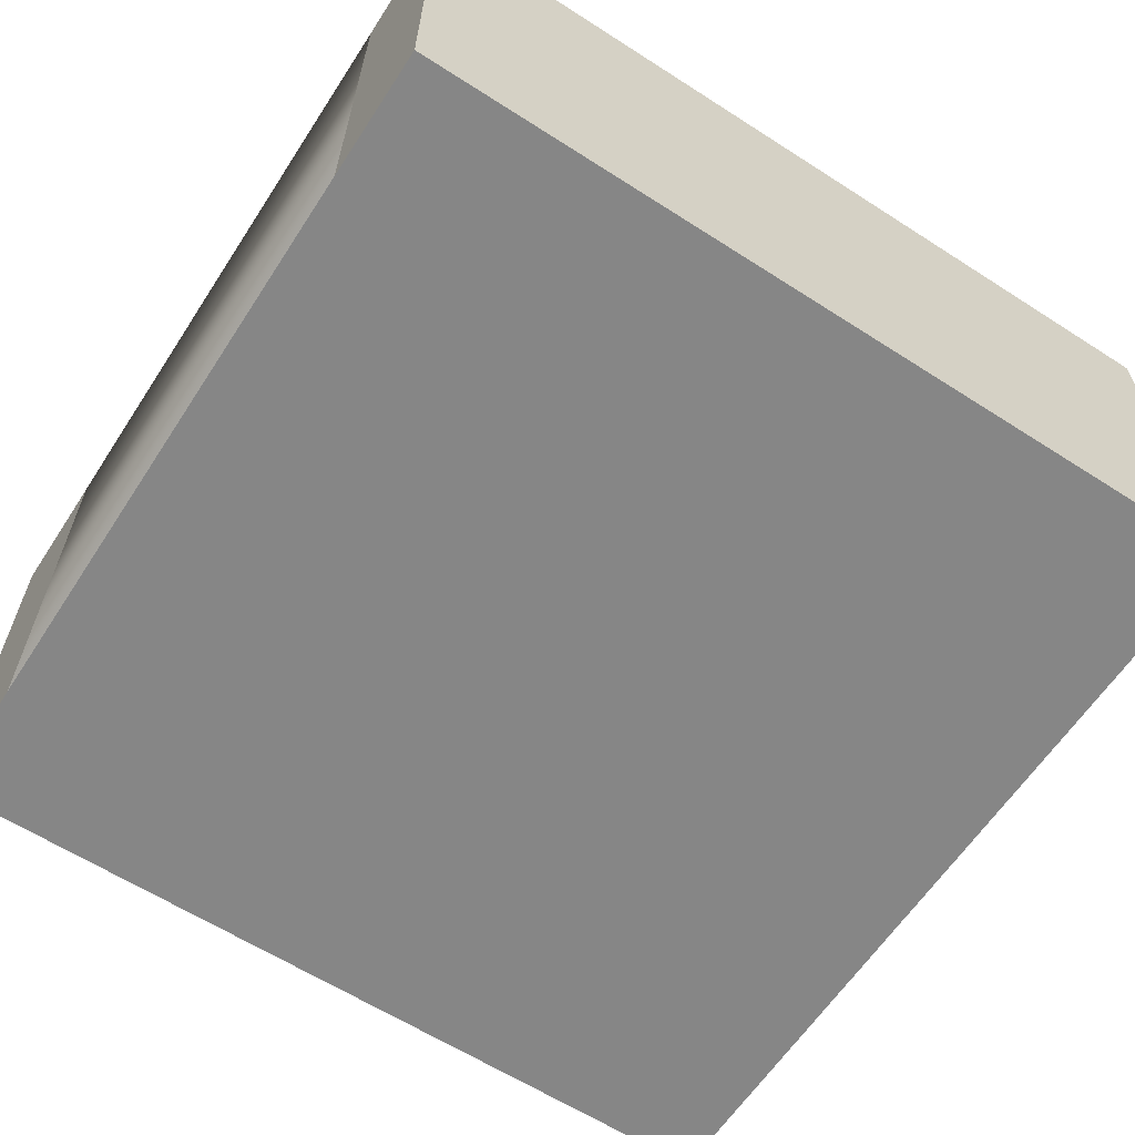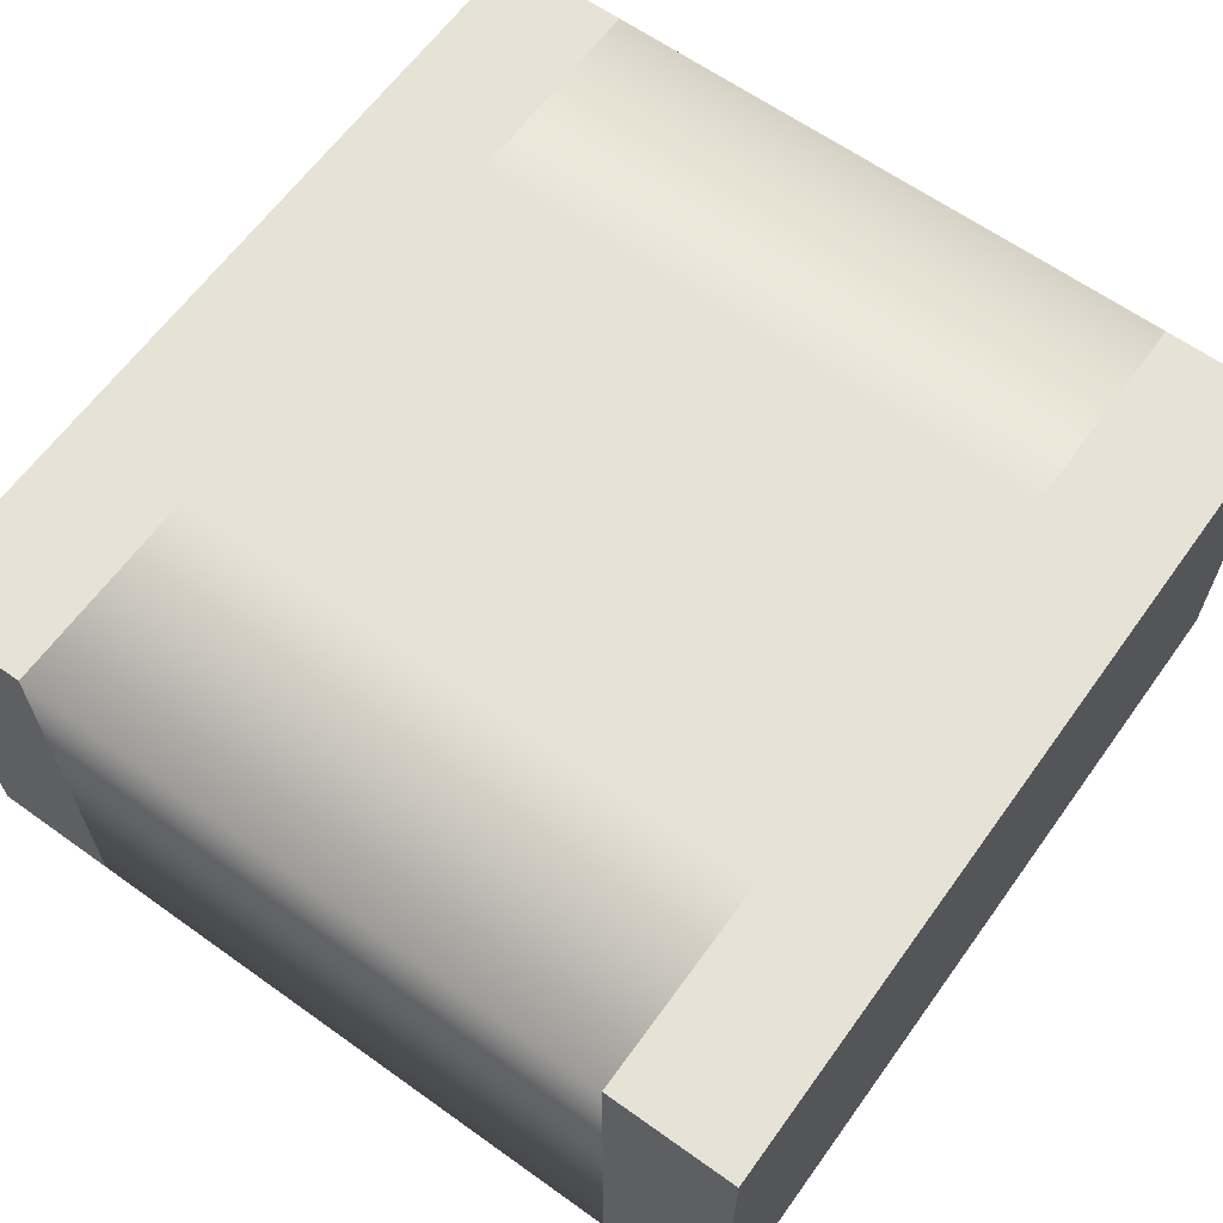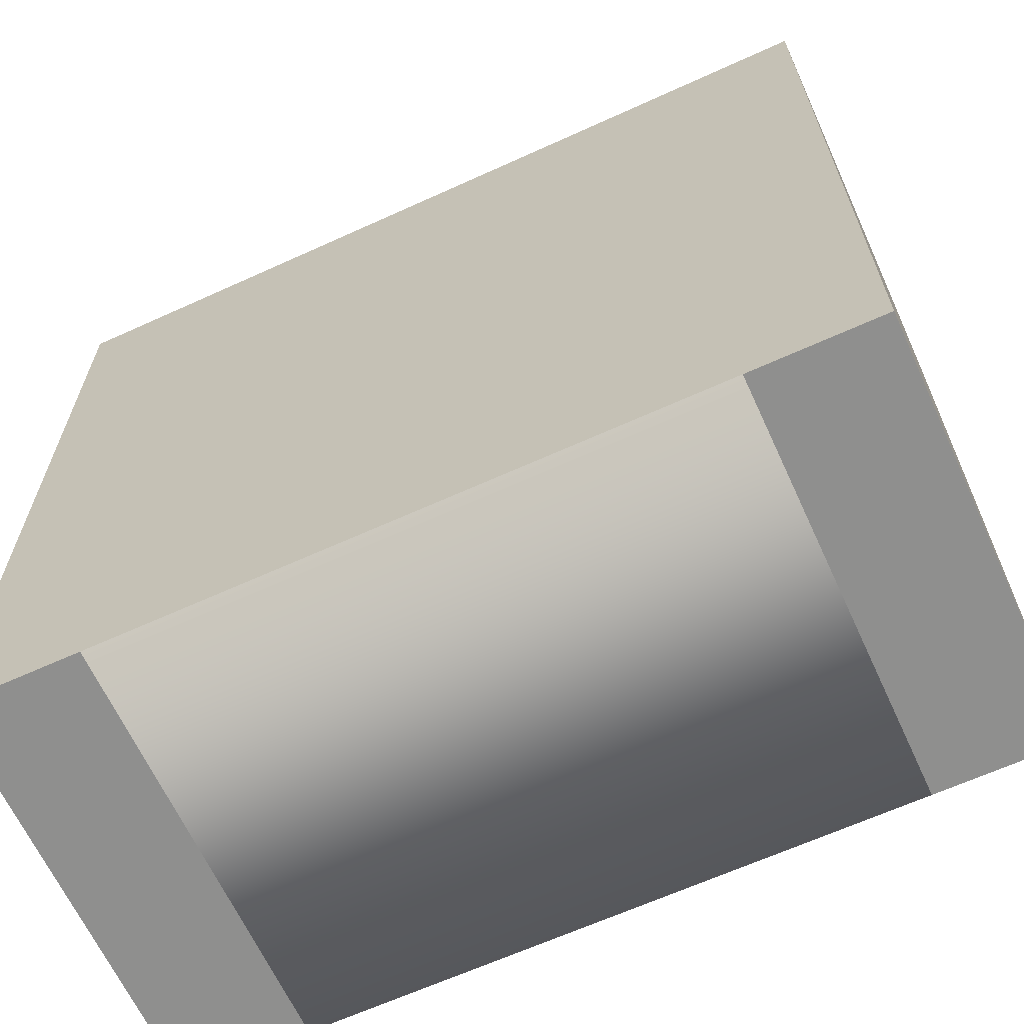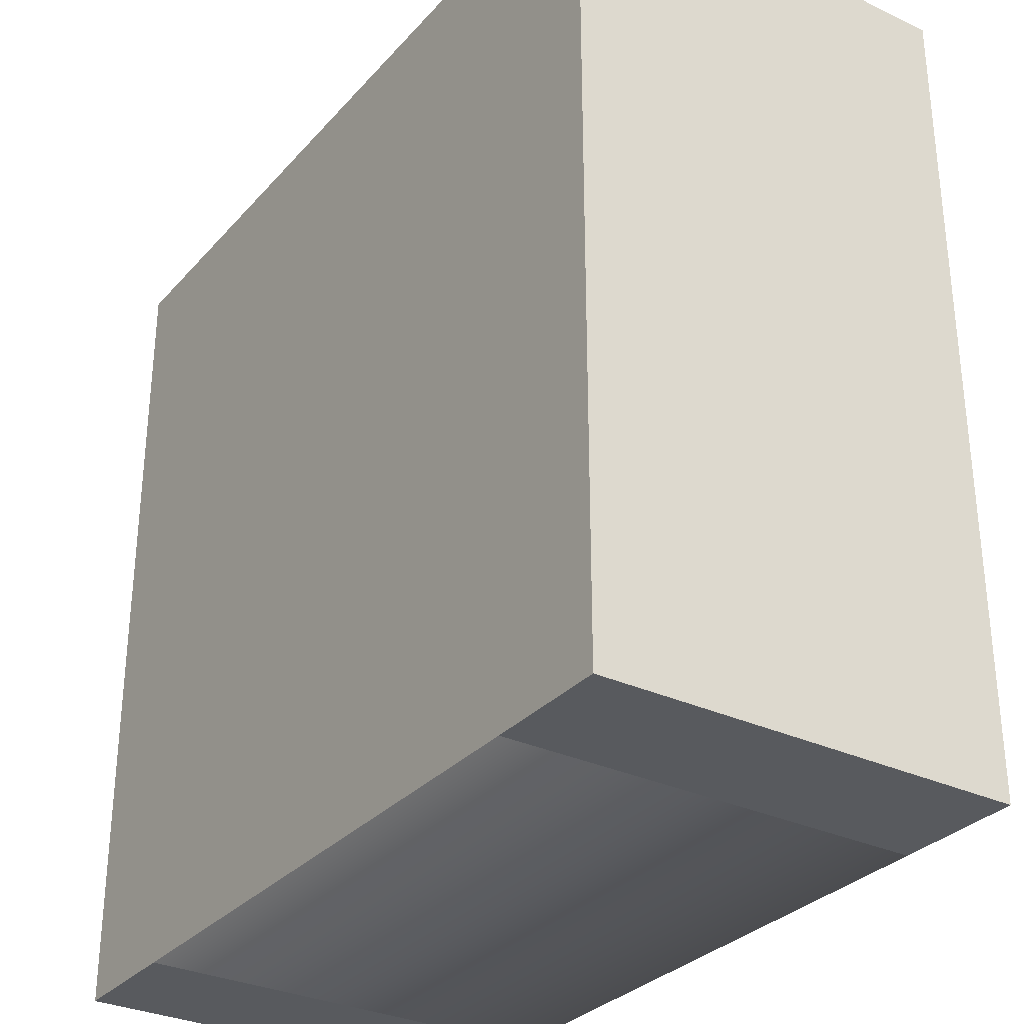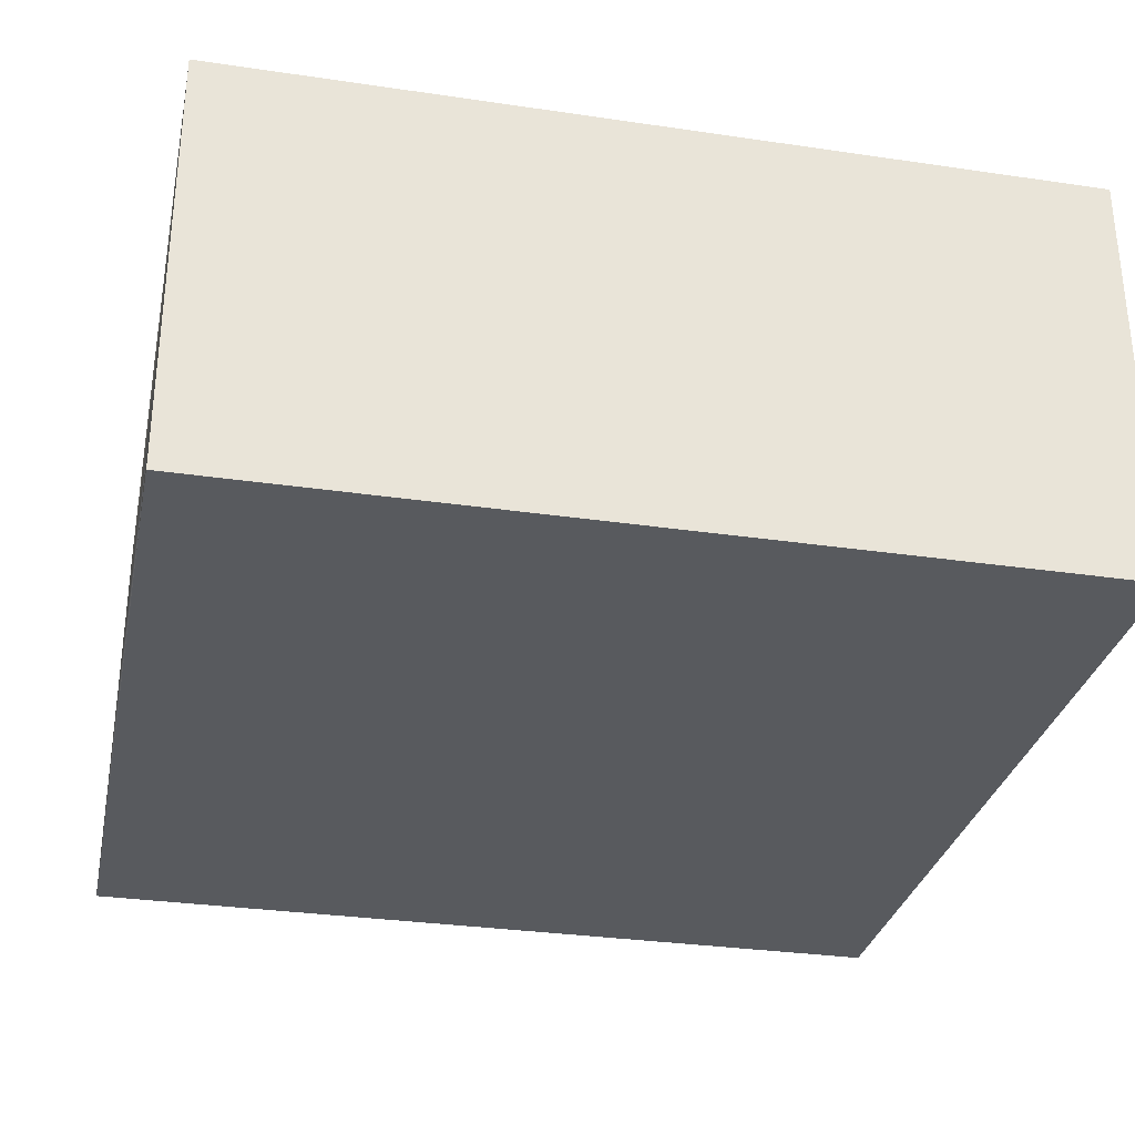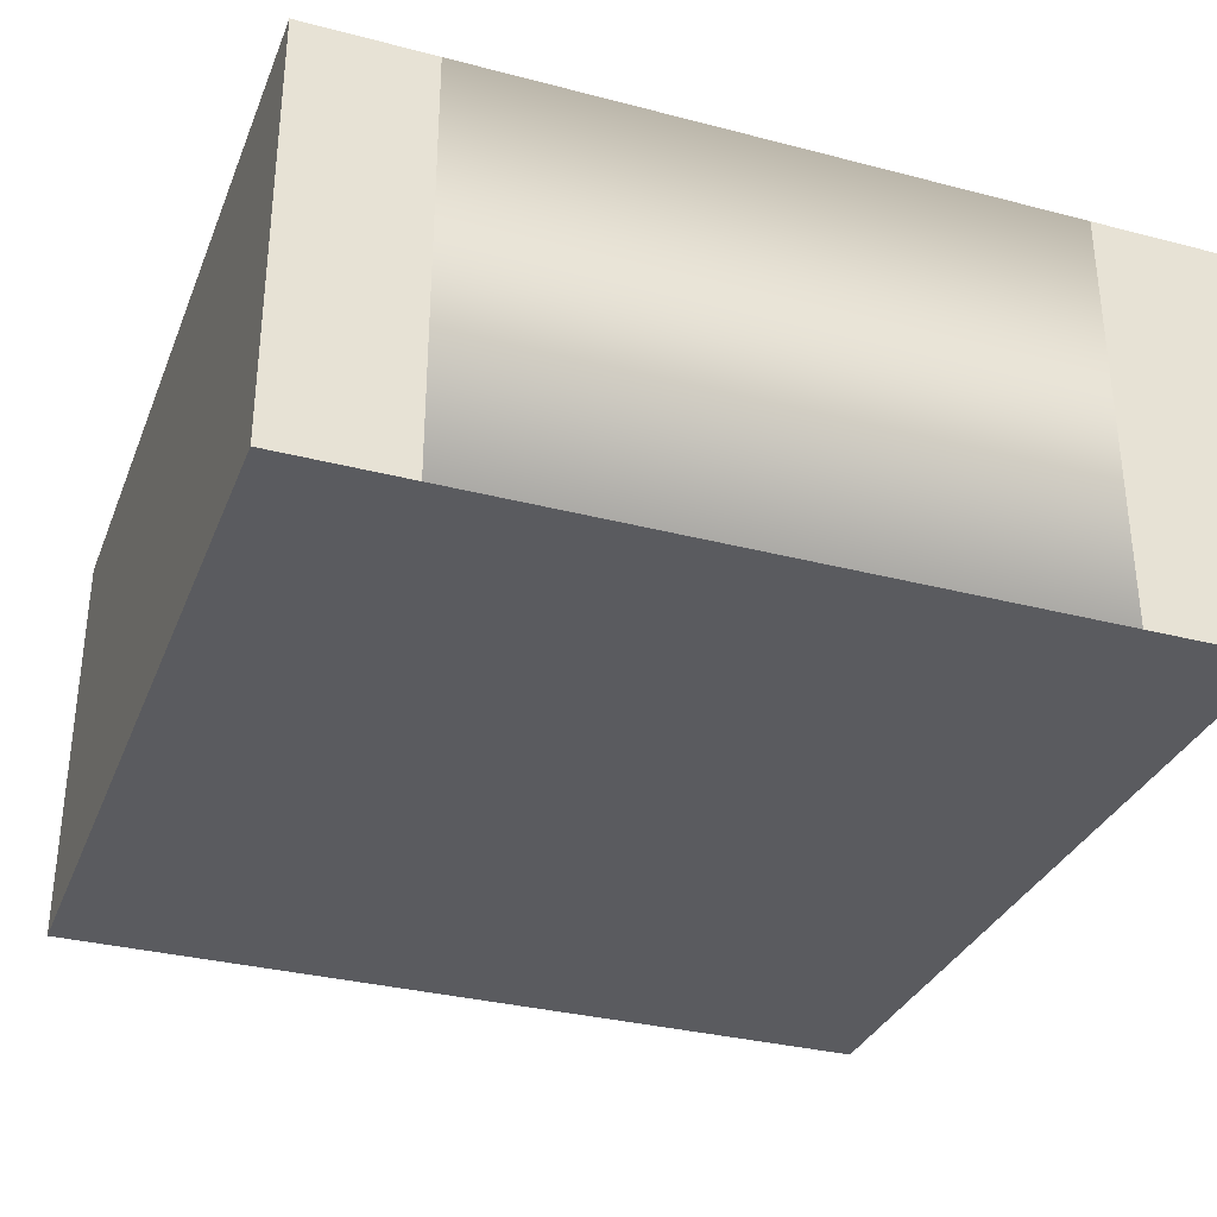
<metadata>
{"format":"obj","ext":"obj","renderer":"f3d","projection":"perspective","resolution":1024,"background":"white","views":[{"elev":-62.0,"azim":56.9,"up":"+Y"},{"elev":63.4,"azim":35.8,"up":"+Y"},{"elev":-65.1,"azim":24.6,"up":"+Z"},{"elev":-31.1,"azim":56.1,"up":"+Z"},{"elev":-30.9,"azim":-101.9,"up":"+Y"},{"elev":-32.8,"azim":160.2,"up":"+Y"}]}
</metadata>
<code>
o Cube
v -1 0 1
v -1 1 1
v -1 0 -1
v -1 1 -1
v -0.7 0 -1
v -0.7 1 -1
v -0.7 0 1
v -0.7 1 1
v -1 0 0
v -1 1 0
v -0.7 1 0
v -0.7 0 0
v -1 0 0.5
v -0.7 1 0.5
v -0.7 0 0.5
v -1 1 0.5
v -1 1 -0.5
v -1 0 -0.5
v -0.7 1 -0.5
v -0.7 0 -0.5
v 1 0 1
v 1 1 1
v 1 0 -1
v 1 1 -1
v 0 0 1
v 0 1 1
v 0 0 -1
v 0 1 -1
v 0.7 0 -1
v 0.7 1 -1
v 0.7 0 1
v 0.7 1 1
v 1 0 0
v 1 1 0
v 0 0 0
v 0 1 0
v 0.7 1 0
v 0.7 0 0
v 1 0 0.5
v 0 1 0.5
v 0.7 1 0.5
v 0.7 0 0.5
v 1 1 0.5
v 0 0 0.5
v 1 1 -0.5
v 0 0 -0.5
v 1 0 -0.5
v 0 1 -0.5
v 0.7 1 -0.5
v 0.7 0 -0.5
f 18 17 4 3
f 7 8 2 1
f 15 44 25 7
f 14 16 2 8
f 13 15 7 1
f 3 4 6 5
f 18 20 12 9
f 19 17 10 11
f 20 46 35 12
f 13 16 10 9
f 1 2 16 13
f 9 12 15 13
f 11 10 16 14
f 12 35 44 15
f 5 27 46 20
f 6 4 17 19
f 3 5 20 18
f 9 10 17 18
f 47 23 24 45
f 31 21 22 32
f 42 31 25 44
f 41 32 22 43
f 39 21 31 42
f 23 29 30 24
f 47 33 38 50
f 49 37 34 45
f 50 38 35 46
f 39 33 34 43
f 21 39 43 22
f 33 39 42 38
f 37 41 43 34
f 38 42 44 35
f 29 50 46 27
f 30 49 45 24
f 23 47 50 29
f 33 47 45 34
f 5 6 28 27
f 40 14 8 26
f 25 26 8 7
f 48 19 11 36
f 36 11 14 40
f 28 6 19 48
f 29 27 28 30
f 40 26 32 41
f 25 31 32 26
f 48 36 37 49
f 36 40 41 37
f 28 48 49 30

</code>
